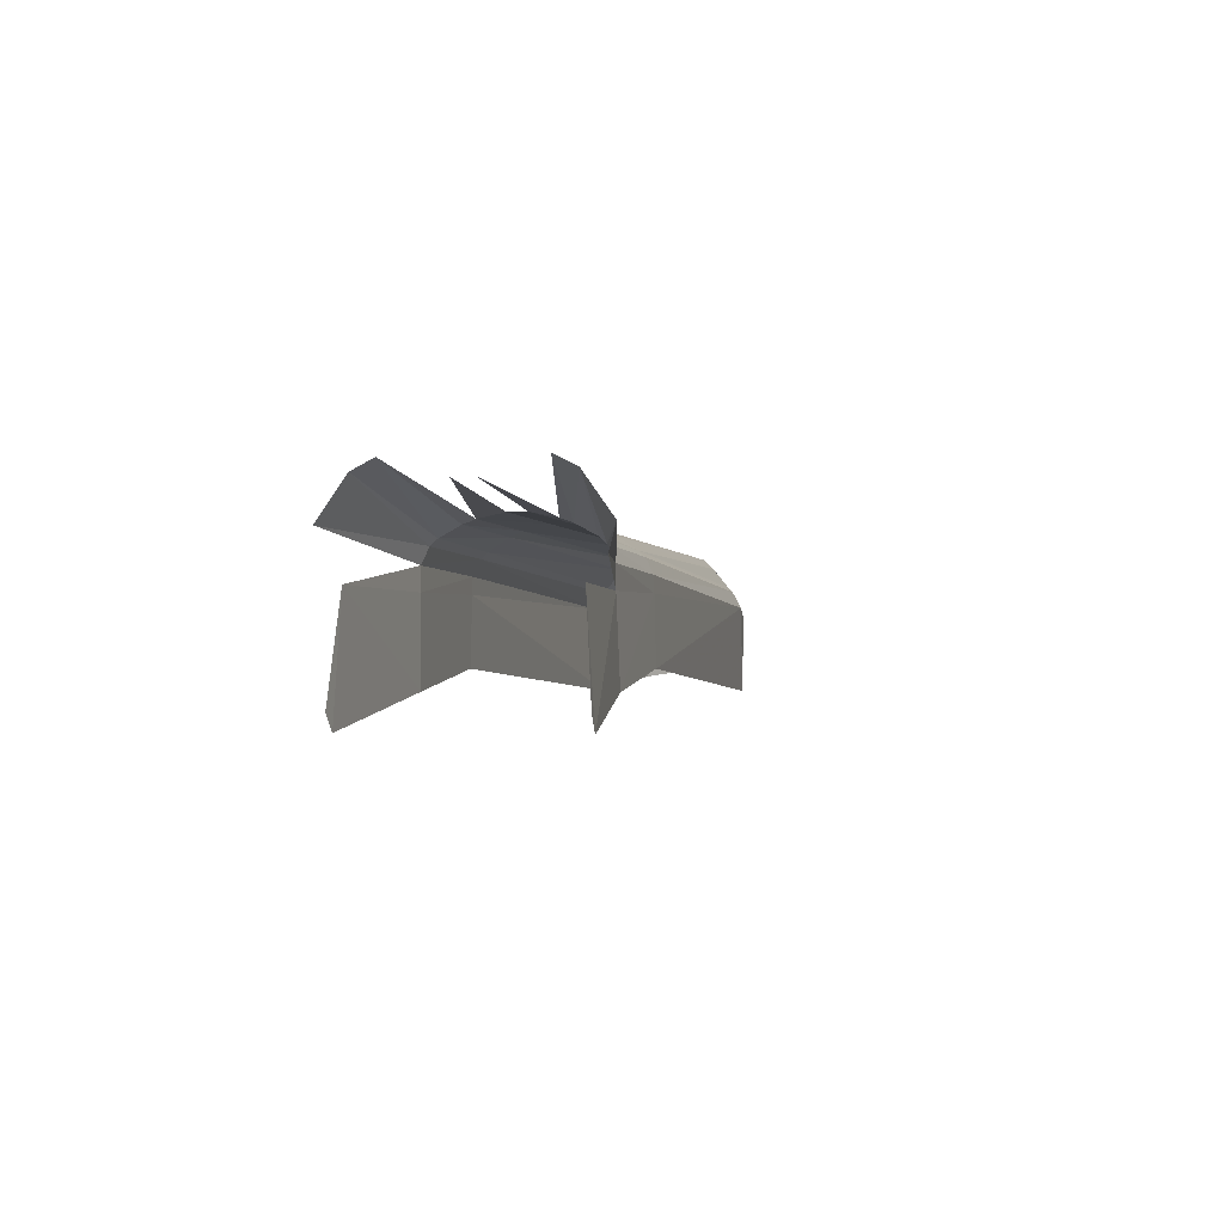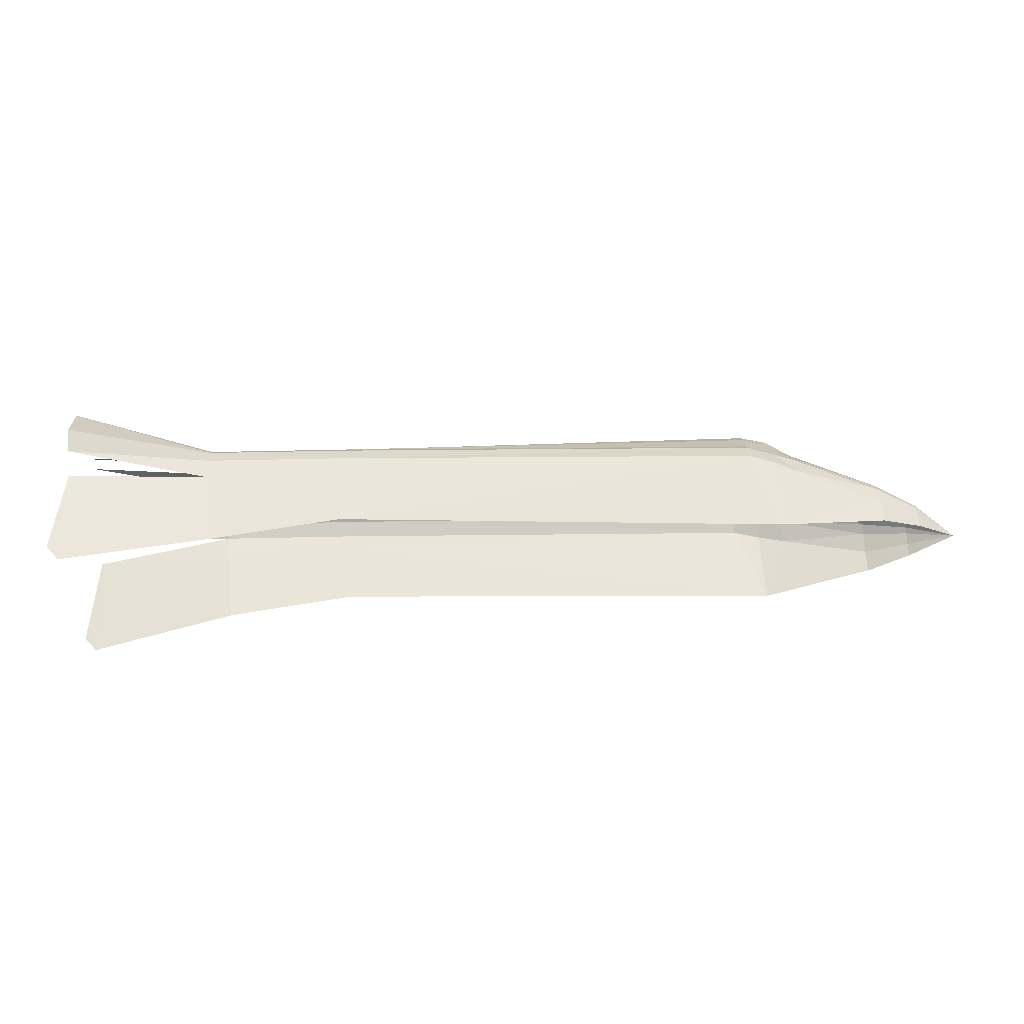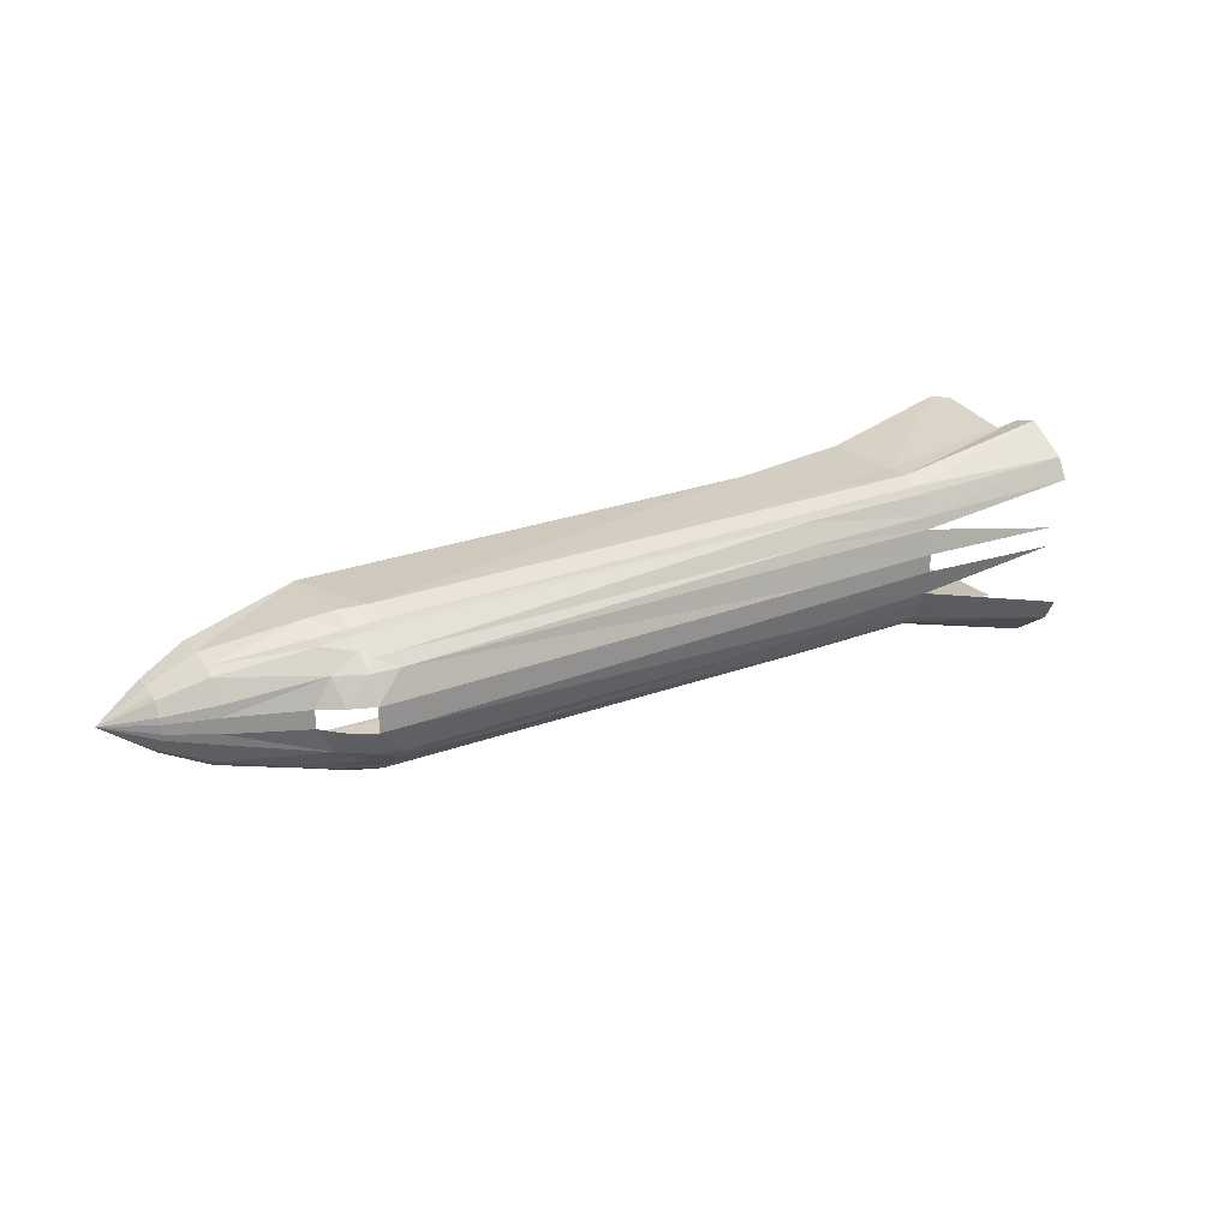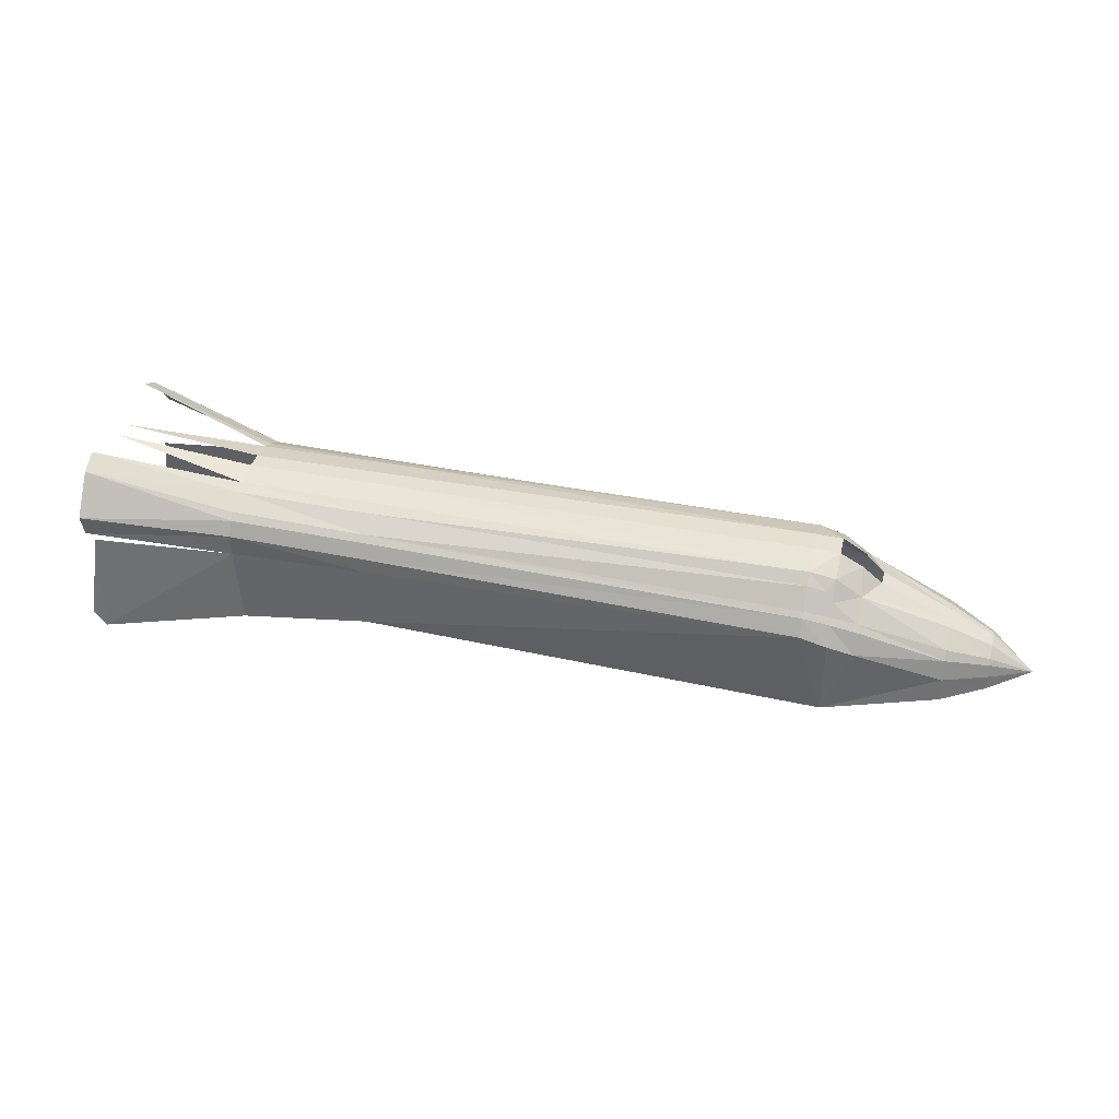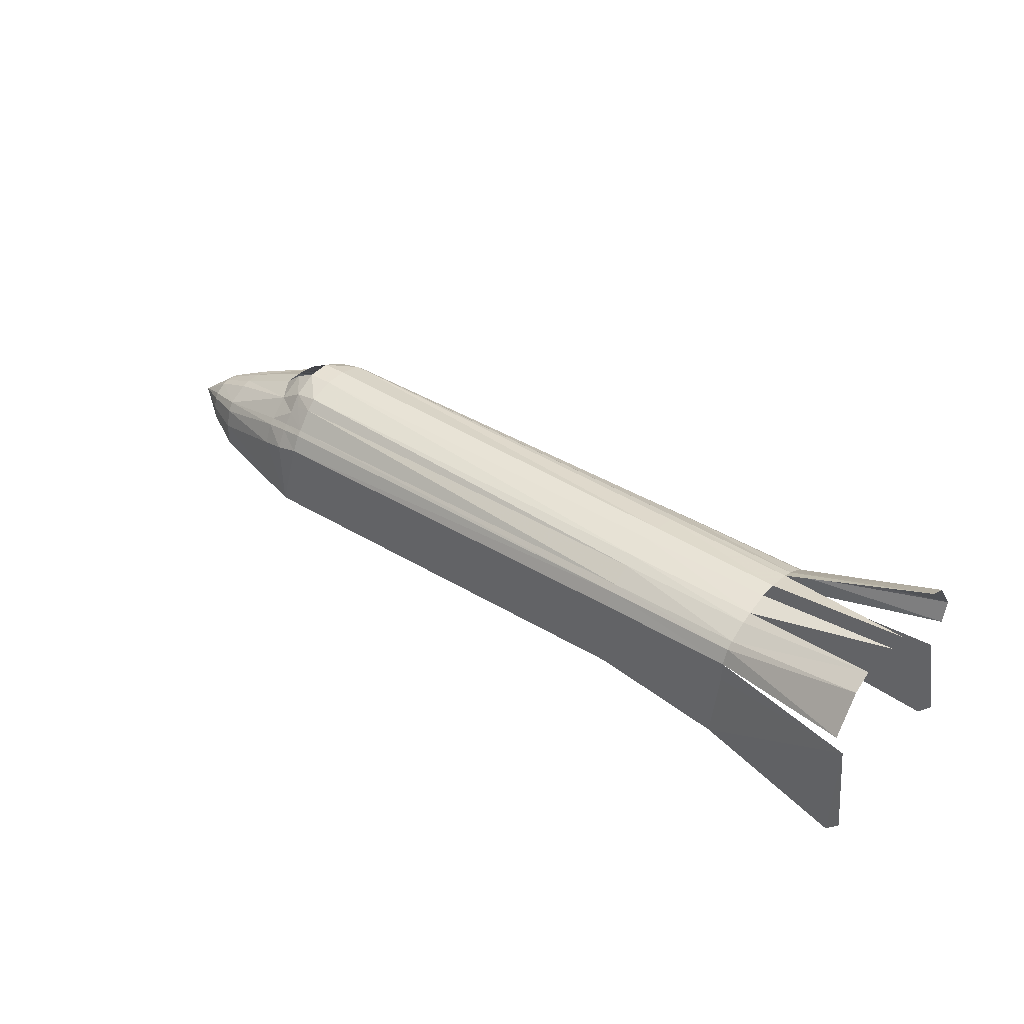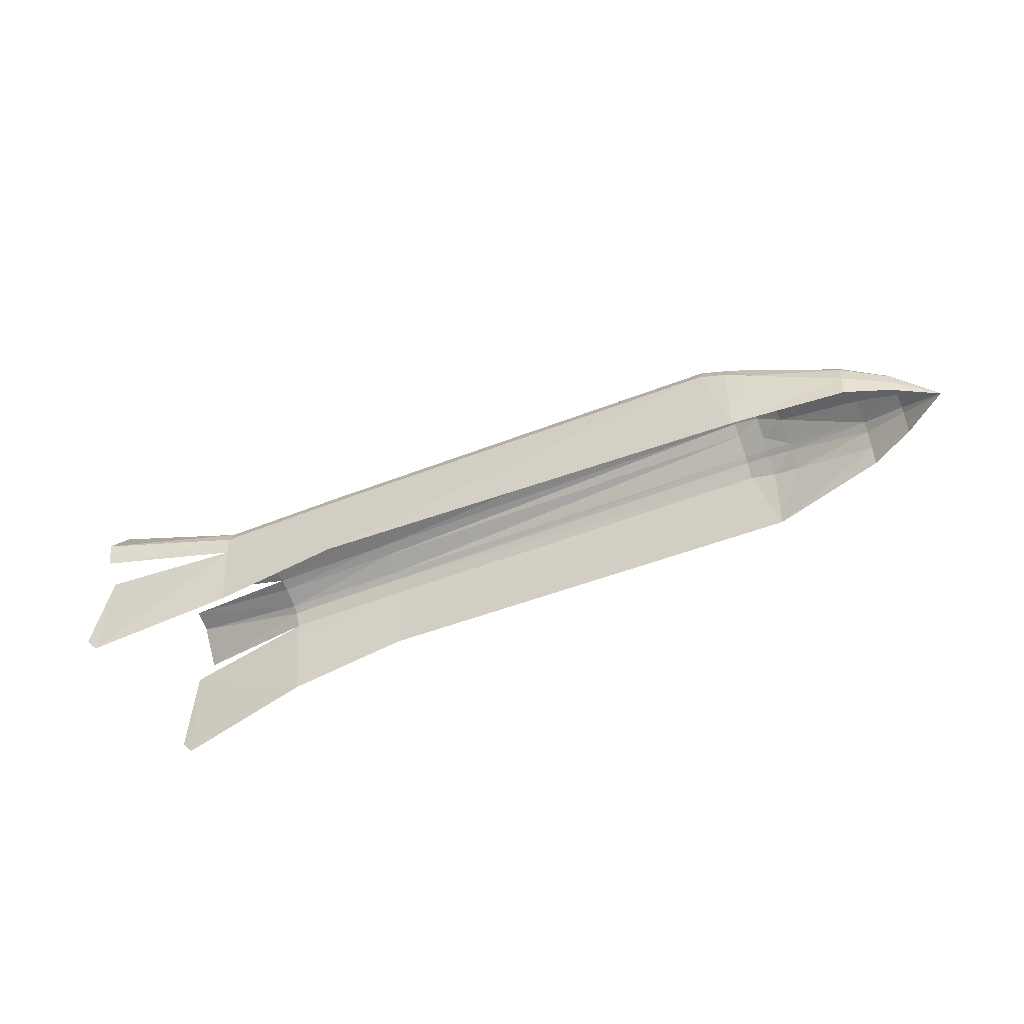
<metadata>
{"format":"obj","ext":"obj","renderer":"f3d","projection":"perspective","resolution":1024,"background":"white","views":[{"elev":-1.6,"azim":103.2,"up":"+Z"},{"elev":57.3,"azim":177.5,"up":"+Y"},{"elev":23.9,"azim":-34.2,"up":"+Y"},{"elev":37.6,"azim":-166.2,"up":"+Z"},{"elev":41.7,"azim":37.4,"up":"+Z"},{"elev":-47.8,"azim":-154.3,"up":"+Z"}]}
</metadata>
<code>
v 5 1.149 1.26
v 3.07 0.6048 0.8725
v 5 0.874 1.399
v 3.07 0.959 0.6503
v 3.07 1.054 0.4499
v 1.209 1.054 0.4111
v 1.209 -0.9581 0.6104
v 3.07 -1.054 0.4499
v 3.07 -0.959 0.6503
v -5.349 0.7372 0.324
v -5.349 0.4709 0.5661
v -4.999 0.6817 0.5692
v -4.649 -1.04 0.2095
v 1.209 -1.061 0.2038
v 1.209 -1.054 0.4111
v -4.999 -0.6817 0.5692
v -5.349 -0.7372 0.324
v -4.999 -0.8023 0.4161
v -4.649 0.8604 0.497
v -4.999 0.8703 0.3474
v -4.999 0.8023 0.4161
v -4.65 0.5147 0.8851
v -4.65 0.6526 0.7536
v -4.907 0.6202 0.6865
v -7.075 -0.3041 -0.2644
v -7.075 -0.1395 -0.1694
v -7.65 0 -0.62
v -6.5 0.61 -0.1648
v -5.349 0.9384 -0.03018
v -6.5 0.676 -0.4335
v 1.209 1.061 0.2038
v 3.07 1.054 0.1633
v -5.3 0.1479 0.811
v -5 0.1607 0.9807
v -5 0.4912 0.8052
v -5 1.013 0.09453
v -4.649 0.9223 0.4323
v -4.649 1.04 0.2095
v 3.07 -1.054 0.1633
v -4.649 -0.9223 0.4323
v -4.649 -0.8604 0.497
v -6.5 -0.24 0.1096
v -6.5 -0.09882 0.1334
v -6.5 0.694 -0.7485
v -5 1 -0.944
v 5 1.303 -1.26
v 5 1.21 0.1731
v 1.209 1.08 -0.6364
v -7.075 0.4034 -0.6843
v -7.075 0.393 -0.4952
v 1.209 0.9581 0.6104
v 3.07 0.8665 0.7307
v 5 -0.874 1.399
v 3.07 -0.4491 0.9294
v 3.07 -0.6048 0.8725
v 5 1.51 0.7501
v -4.999 -0.8703 0.3474
v -5.349 -0.8142 0.2471
v -7.075 0.3546 -0.334
v -7.075 0.3041 -0.2644
v -7.075 0.1395 -0.1694
v 5 -1.21 0.1731
v 1.209 0.6215 0.8547
v 1.209 0.8752 0.686
v 1.209 -0.4674 0.9223
v -4.65 -0.1607 0.9945
v -4.65 0.1607 0.9945
v -7.075 -0.4034 -0.6843
v -7.075 -0.393 -0.4952
v 3.07 -0.8665 0.7307
v 1.209 -0.6215 0.8547
v 1.209 -0.8752 0.686
v -4.65 -0.5147 0.8851
v -6.5 0.09882 0.1334
v -7.075 0.05745 -0.1551
v -5 -0.4912 0.8052
v -4.65 -0.6526 0.7536
v -6.5 0.24 0.1096
v -6.5 0.523 -0.0488
v 5 -1.149 1.26
v -5 -0.1607 0.9807
v -5.3 -0.1479 0.811
v -5.349 0.8142 0.2471
v -7.075 -0.3546 -0.334
v 1.209 0.1302 0.9961
v 4.998 0.1309 1.193
v 3.07 0.4491 0.9294
v 3.07 0.1197 0.9964
v 5.171 1.31 -1.056
v -5.349 -0.4709 0.5661
v -5.568 -0.1192 0.5687
v -4.907 -0.6202 0.6865
v -6.5 -0.523 -0.0488
v -7.075 -0.05745 -0.1551
v 2.983 1.08 -0.8806
v 2.983 -1.08 -0.8806
v -5 -1 -0.944
v -6.5 -0.676 -0.4335
v -6.5 -0.694 -0.7485
v 3.07 -0.1197 0.9964
v 5 1.428 0.4421
v 1.209 -0.1302 0.9961
v 4.998 -0.1309 1.193
v 1.209 0.4674 0.9223
v -6.5 -0.61 -0.1648
v -5.568 0.1192 0.5687
v -5 -1.013 0.09453
v 1.209 -1.08 -0.6364
v 5 -1.303 -1.26
v 5.171 -1.31 -1.056
v -5.349 -0.9384 -0.03018
v 5 -1.51 0.7501
f 1 2 3
f 4 5 6
f 7 8 9
f 10 11 12
f 13 14 15
f 16 17 18
f 19 20 21
f 22 23 24
f 25 26 27
f 28 29 30
f 31 5 32
f 33 34 35
f 36 37 38
f 21 10 12
f 39 8 15
f 18 40 41
f 41 40 7
f 26 42 43
f 44 30 45
f 46 32 47
f 38 31 48
f 36 20 37
f 30 49 50
f 12 24 19
f 51 52 4
f 53 54 55
f 36 38 45
f 12 19 21
f 4 1 56
f 57 17 58
f 59 27 60
f 18 41 16
f 60 27 61
f 1 52 2
f 8 39 62
f 23 63 64
f 34 22 35
f 55 54 65
f 34 66 67
f 27 68 69
f 70 71 72
f 71 65 73
f 74 61 75
f 13 15 7
f 76 77 73
f 78 79 60
f 22 24 35
f 9 80 70
f 79 59 60
f 76 81 82
f 83 21 20
f 27 84 25
f 22 67 85
f 86 87 88
f 29 20 36
f 35 24 12
f 74 78 61
f 29 36 45
f 71 73 77
f 78 74 11
f 4 6 51
f 89 46 47
f 50 27 59
f 90 91 43
f 16 92 76
f 72 71 77
f 55 65 71
f 17 90 93
f 84 93 25
f 43 75 94
f 83 10 21
f 46 95 32
f 27 69 84
f 62 39 96
f 64 37 19
f 64 51 37
f 97 98 99
f 85 100 88
f 5 56 101
f 61 27 75
f 10 83 28
f 41 7 72
f 54 102 65
f 76 92 77
f 75 27 94
f 30 44 49
f 100 54 103
f 104 85 88
f 65 102 66
f 16 76 90
f 93 42 26
f 63 87 2
f 29 83 20
f 84 105 93
f 67 102 85
f 23 22 63
f 69 105 84
f 93 26 25
f 28 50 59
f 28 30 50
f 13 40 57
f 90 43 42
f 106 33 11
f 41 92 16
f 18 57 40
f 90 42 93
f 24 23 19
f 11 33 35
f 16 90 17
f 63 22 104
f 57 18 17
f 32 5 101
f 11 35 12
f 22 34 67
f 5 4 56
f 107 57 58
f 9 70 72
f 10 28 79
f 13 7 40
f 51 64 52
f 71 70 55
f 26 43 94
f 30 29 45
f 79 11 10
f 73 66 81
f 37 6 38
f 43 74 75
f 108 96 39
f 13 57 107
f 68 98 69
f 74 106 11
f 54 100 102
f 53 70 80
f 34 81 66
f 53 55 70
f 9 72 7
f 19 37 20
f 39 15 14
f 22 85 104
f 62 109 110
f 64 63 2
f 111 105 98
f 8 112 9
f 93 58 17
f 78 60 61
f 6 31 38
f 41 77 92
f 19 23 64
f 31 32 95
f 38 48 45
f 63 104 87
f 90 82 91
f 64 2 52
f 76 73 81
f 37 51 6
f 7 15 8
f 97 107 111
f 108 39 14
f 93 105 58
f 82 90 76
f 74 43 91
f 74 91 106
f 31 95 48
f 104 88 87
f 97 108 14
f 97 111 98
f 85 102 100
f 31 6 5
f 28 83 29
f 111 58 105
f 65 66 73
f 80 9 112
f 4 52 1
f 79 28 59
f 97 14 13
f 68 99 98
f 97 13 107
f 72 77 41
f 49 27 50
f 107 58 111
f 27 26 94
f 69 98 105
f 79 78 11
f 67 66 102
f 62 96 109
f 87 3 2

</code>
